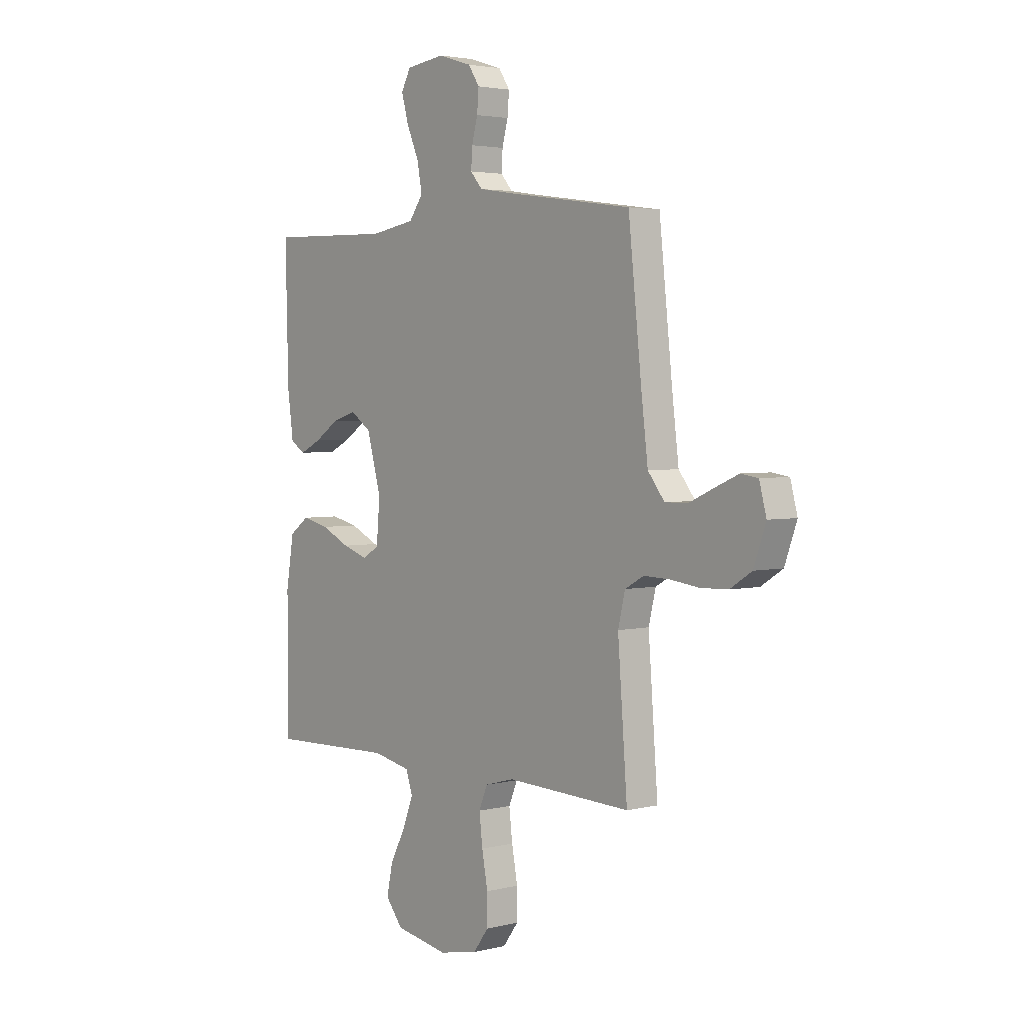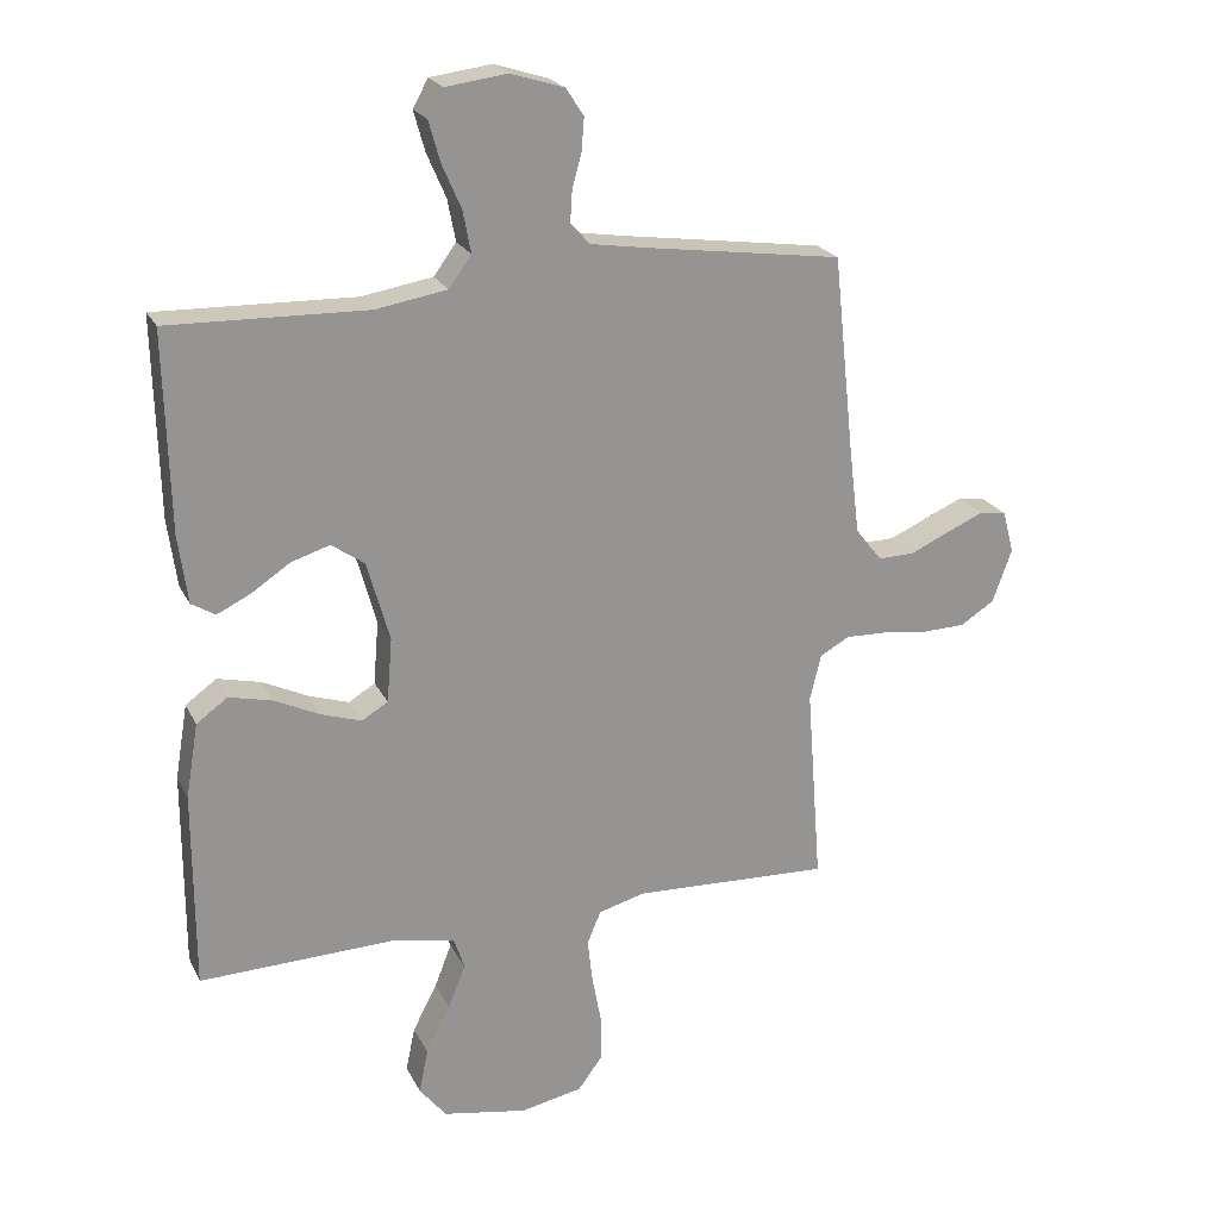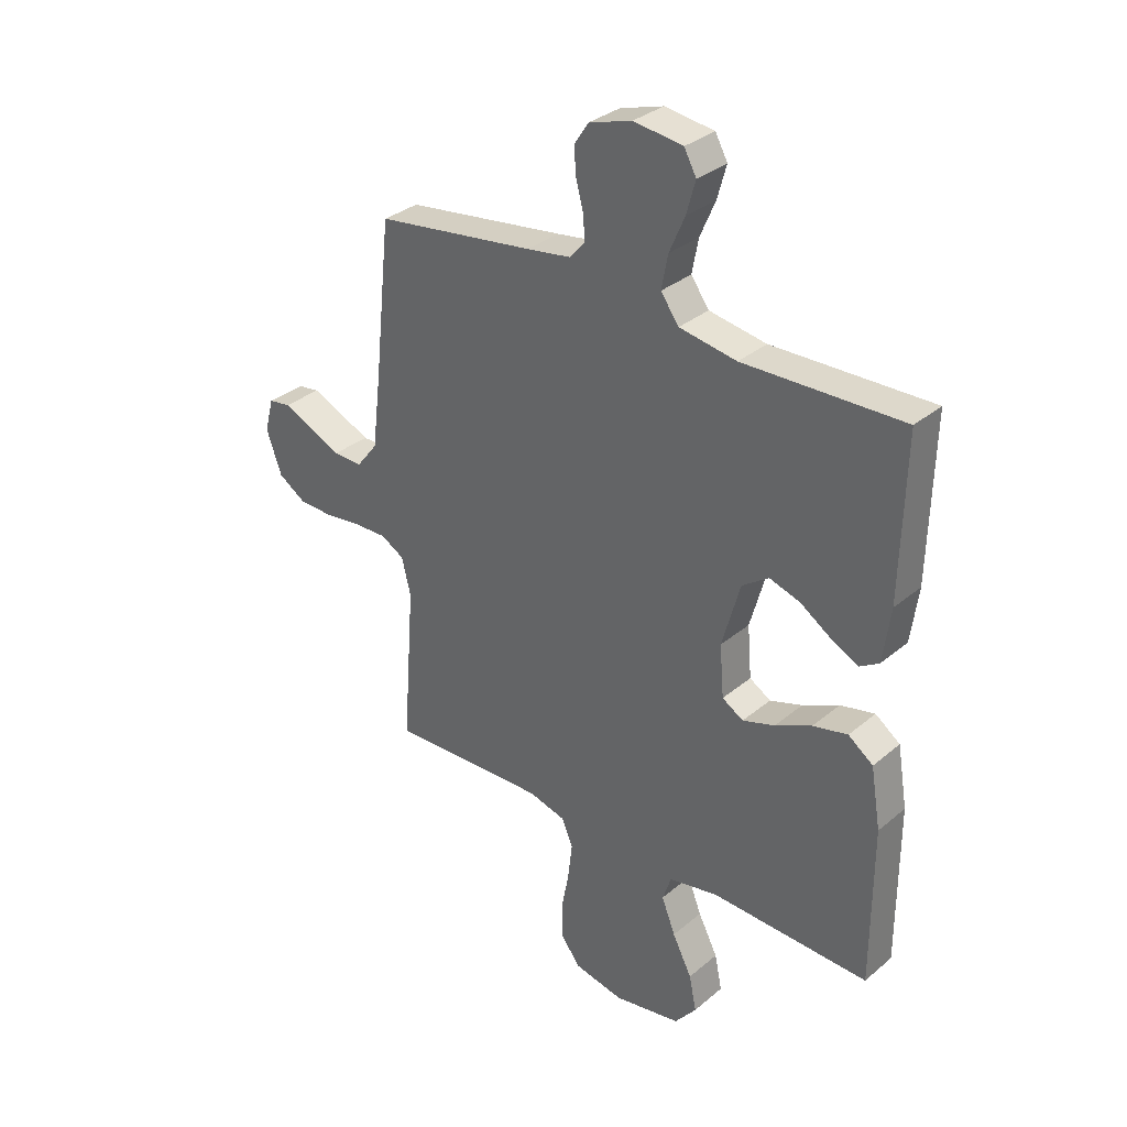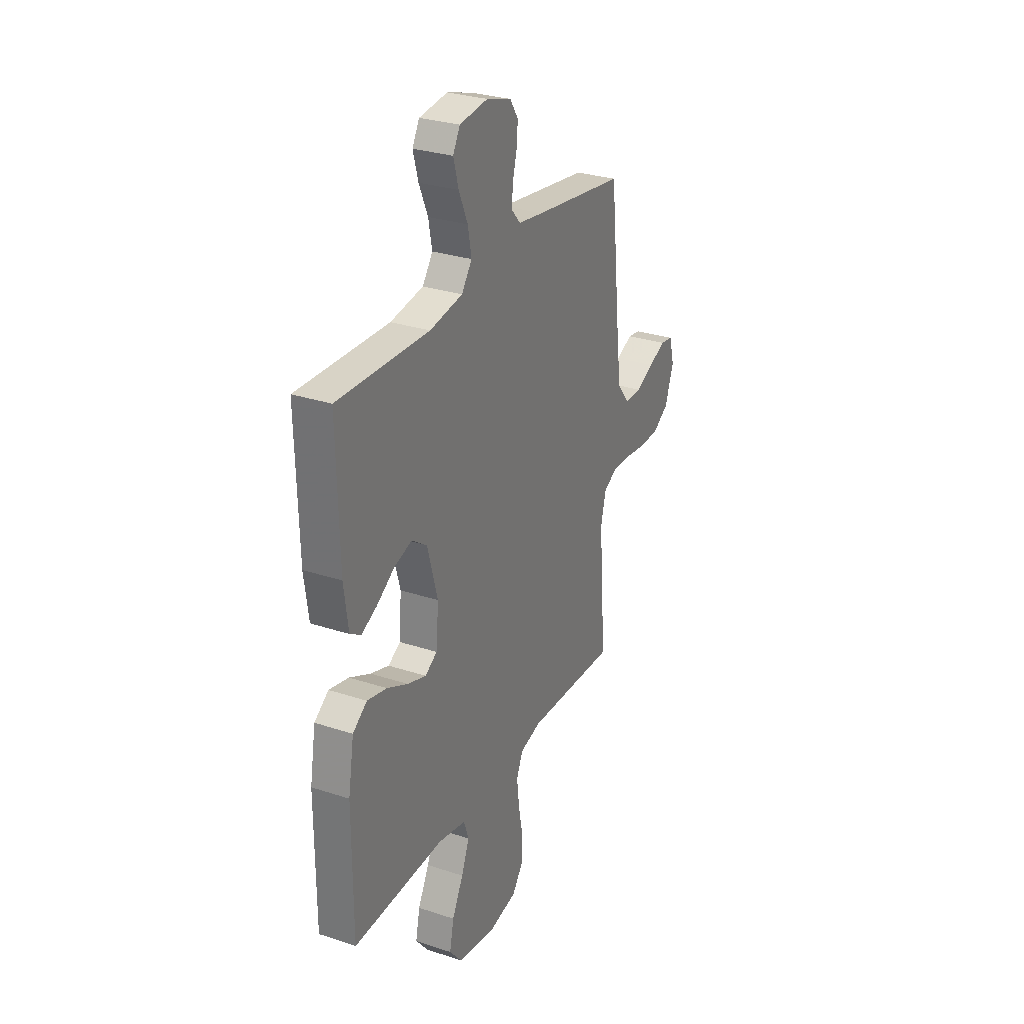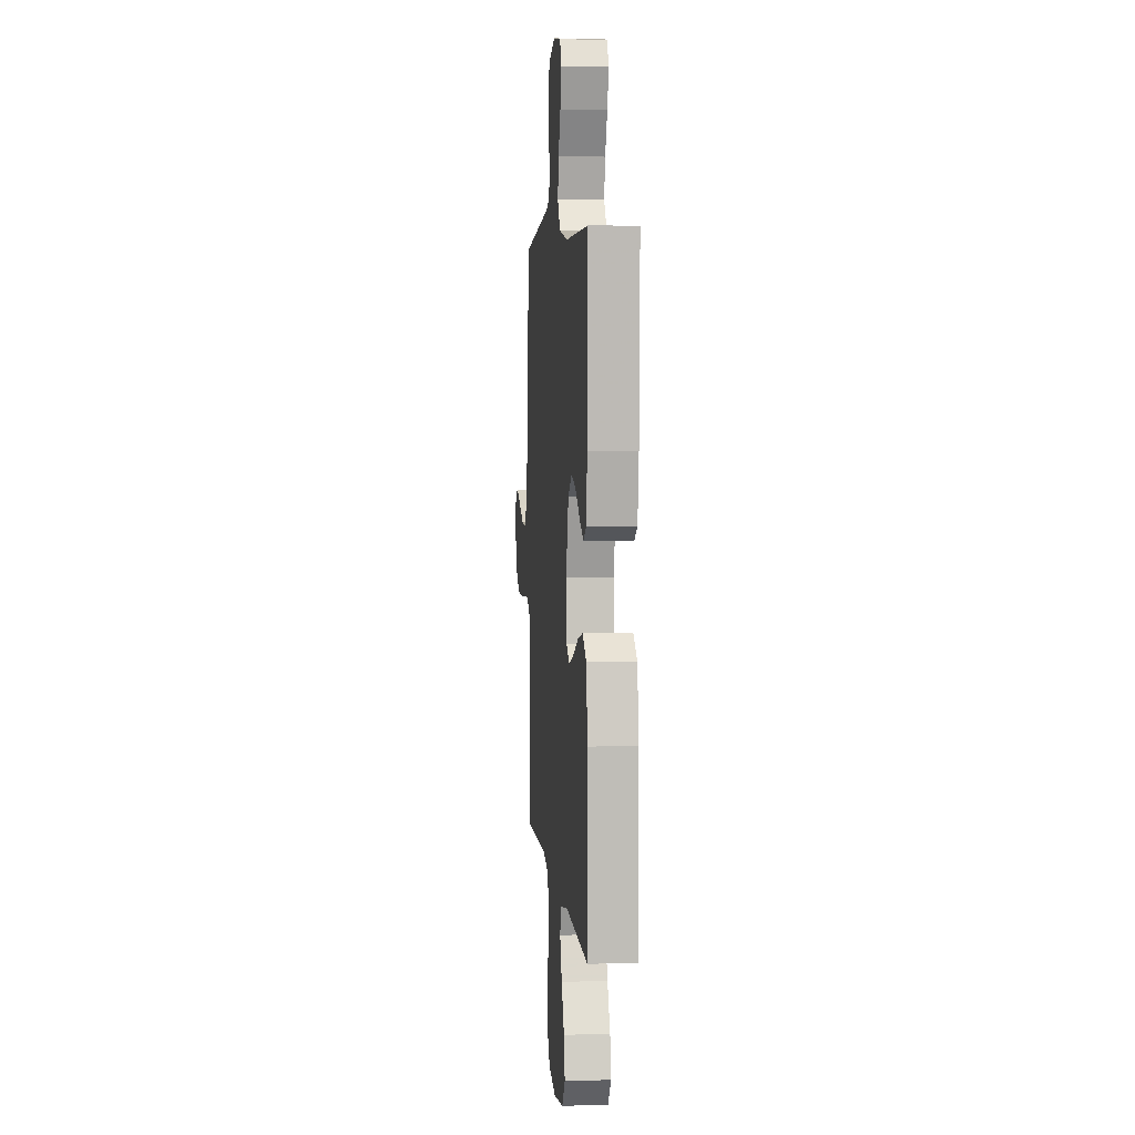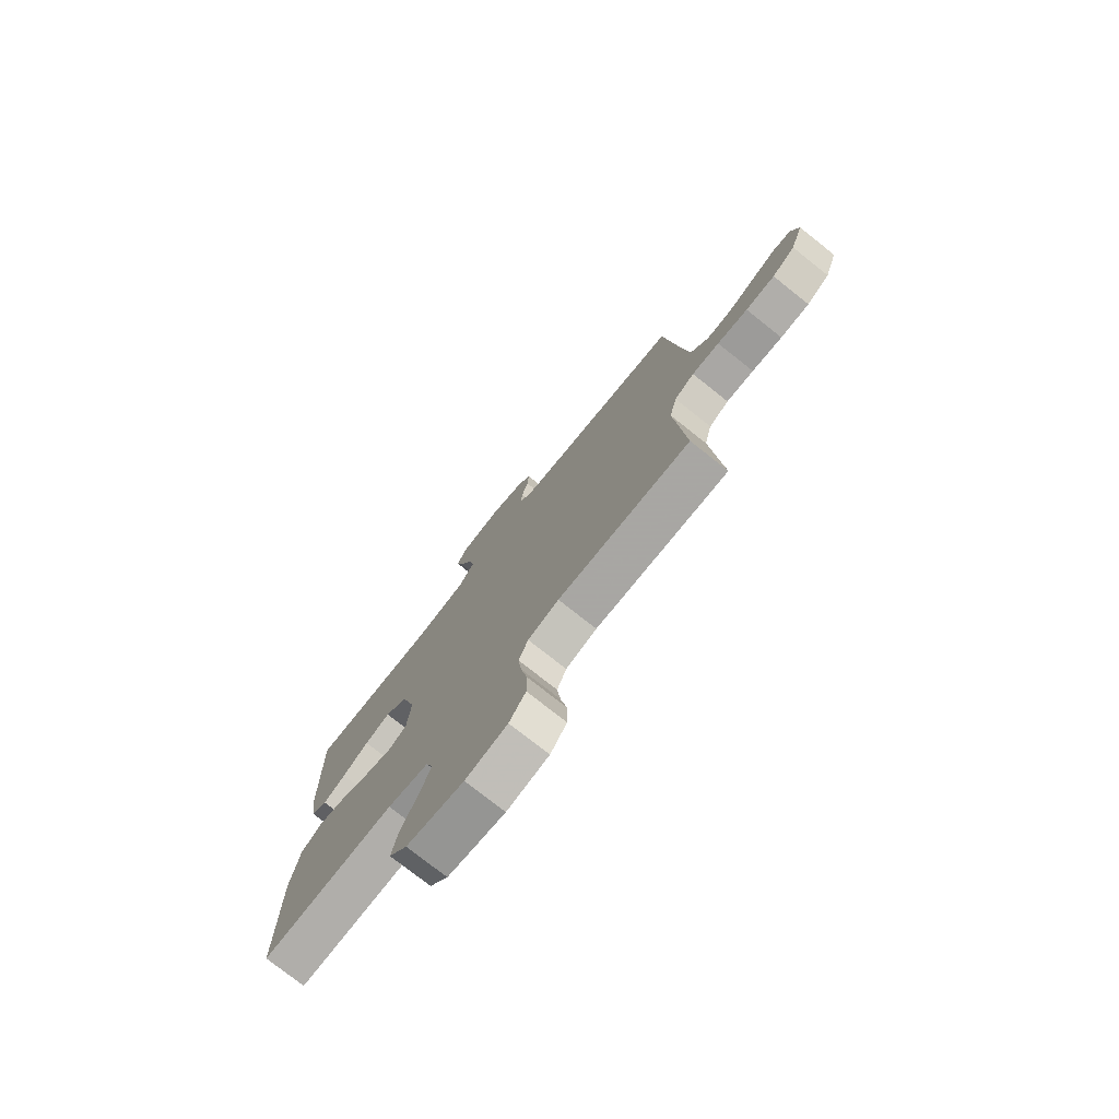
<metadata>
{"format":"obj","ext":"obj","renderer":"f3d","projection":"perspective","resolution":1024,"background":"white","views":[{"elev":3.2,"azim":50.2,"up":"+Z"},{"elev":22.3,"azim":-20.7,"up":"+Z"},{"elev":32.7,"azim":-138.9,"up":"+Z"},{"elev":29.2,"azim":-63.9,"up":"+Z"},{"elev":5.3,"azim":-95.4,"up":"+Z"},{"elev":-76.4,"azim":51.6,"up":"+Z"}]}
</metadata>
<code>
v -0.5 0.07 0.5
v -0.2 0.07 0.492
v -0.092 0.07 0.51
v -0.058 0.07 0.557
v -0.07 0.07 0.62
v -0.099 0.07 0.687
v -0.116 0.07 0.748
v -0.093 0.07 0.79
v 0 0.07 0.802
v 0.081 0.07 0.777
v 0.108 0.07 0.736
v 0.104 0.07 0.686
v 0.09 0.07 0.634
v 0.087 0.07 0.588
v 0.116 0.07 0.555
v 0.2 0.07 0.542
v 0.5 0.07 0.5
v 0.532 0.07 0.2
v 0.548 0.07 0.069
v 0.588 0.07 0.018
v 0.643 0.07 0.019
v 0.703 0.07 0.046
v 0.759 0.07 0.07
v 0.8 0.07 0.064
v 0.817 0.07 0
v 0.788 0.07 -0.081
v 0.736 0.07 -0.114
v 0.67 0.07 -0.116
v 0.601 0.07 -0.107
v 0.539 0.07 -0.105
v 0.494 0.07 -0.13
v 0.477 0.07 -0.2
v 0.5 0.07 -0.5
v 0.2 0.07 -0.488
v 0.13 0.07 -0.507
v 0.109 0.07 -0.557
v 0.117 0.07 -0.625
v 0.131 0.07 -0.7
v 0.131 0.07 -0.768
v 0.094 0.07 -0.818
v 0 0.07 -0.837
v -0.128 0.07 -0.814
v -0.169 0.07 -0.763
v -0.155 0.07 -0.696
v -0.118 0.07 -0.624
v -0.092 0.07 -0.558
v -0.108 0.07 -0.51
v -0.2 0.07 -0.491
v -0.5 0.07 -0.5
v -0.5 0.07 -0.2
v -0.481 0.07 -0.087
v -0.434 0.07 -0.053
v -0.369 0.07 -0.068
v -0.3 0.07 -0.101
v -0.239 0.07 -0.121
v -0.199 0.07 -0.097
v -0.191 0.07 0
v -0.225 0.07 0.122
v -0.275 0.07 0.157
v -0.333 0.07 0.139
v -0.392 0.07 0.1
v -0.443 0.07 0.075
v -0.479 0.07 0.097
v -0.493 0.07 0.2
v -0.5 0 0.5
v -0.2 0 0.492
v -0.092 0 0.51
v -0.058 0 0.557
v -0.07 0 0.62
v -0.099 0 0.687
v -0.116 0 0.748
v -0.093 0 0.79
v 0 0 0.802
v 0.081 0 0.777
v 0.108 0 0.736
v 0.104 0 0.686
v 0.09 0 0.634
v 0.087 0 0.588
v 0.116 0 0.555
v 0.2 0 0.542
v 0.5 0 0.5
v 0.532 0 0.2
v 0.548 0 0.069
v 0.588 0 0.018
v 0.643 0 0.019
v 0.703 0 0.046
v 0.759 0 0.07
v 0.8 0 0.064
v 0.817 0 0
v 0.788 0 -0.081
v 0.736 0 -0.114
v 0.67 0 -0.116
v 0.601 0 -0.107
v 0.539 0 -0.105
v 0.494 0 -0.13
v 0.477 0 -0.2
v 0.5 0 -0.5
v 0.2 0 -0.488
v 0.13 0 -0.507
v 0.109 0 -0.557
v 0.117 0 -0.625
v 0.131 0 -0.7
v 0.131 0 -0.768
v 0.094 0 -0.818
v 0 0 -0.837
v -0.128 0 -0.814
v -0.169 0 -0.763
v -0.155 0 -0.696
v -0.118 0 -0.624
v -0.092 0 -0.558
v -0.108 0 -0.51
v -0.2 0 -0.491
v -0.5 0 -0.5
v -0.5 0 -0.2
v -0.481 0 -0.087
v -0.434 0 -0.053
v -0.369 0 -0.068
v -0.3 0 -0.101
v -0.239 0 -0.121
v -0.199 0 -0.097
v -0.191 0 0
v -0.225 0 0.122
v -0.275 0 0.157
v -0.333 0 0.139
v -0.392 0 0.1
v -0.443 0 0.075
v -0.479 0 0.097
v -0.493 0 0.2
f 64 1 2
f 63 64 2
f 62 63 2
f 61 62 2
f 60 61 2
f 59 60 2 3
f 58 59 3 4
f 57 58 4
f 56 57 4
f 52 53 54
f 51 52 54
f 50 51 54
f 49 50 54
f 48 49 54
f 47 48 54 55
f 43 44 45
f 42 43 45
f 41 42 45
f 40 41 45
f 39 40 45
f 38 39 45
f 37 38 45
f 36 37 45 46
f 35 36 46 47
f 32 33 34
f 47 55 56
f 35 47 56
f 34 35 56
f 32 34 56
f 31 32 56
f 27 28 29
f 26 27 29
f 25 26 29
f 24 25 29
f 23 24 29
f 22 23 29
f 21 22 29
f 20 21 29 30
f 16 17 18
f 15 16 18 19
f 11 12 13
f 10 11 13
f 9 10 13
f 8 9 13
f 7 8 13
f 6 7 13
f 5 6 13
f 4 5 13 14
f 31 56 4
f 30 31 4
f 20 30 4
f 19 20 4
f 15 19 4
f 4 14 15
f 66 65 128
f 66 128 127
f 66 127 126
f 66 126 125
f 66 125 124
f 67 66 124 123
f 68 67 123 122
f 68 122 121
f 68 121 120
f 118 117 116
f 118 116 115
f 118 115 114
f 118 114 113
f 118 113 112
f 119 118 112 111
f 109 108 107
f 109 107 106
f 109 106 105
f 109 105 104
f 109 104 103
f 109 103 102
f 109 102 101
f 110 109 101 100
f 111 110 100 99
f 98 97 96
f 120 119 111
f 120 111 99
f 120 99 98
f 120 98 96
f 120 96 95
f 93 92 91
f 93 91 90
f 93 90 89
f 93 89 88
f 93 88 87
f 93 87 86
f 93 86 85
f 94 93 85 84
f 82 81 80
f 83 82 80 79
f 77 76 75
f 77 75 74
f 77 74 73
f 77 73 72
f 77 72 71
f 77 71 70
f 77 70 69
f 78 77 69 68
f 68 120 95
f 68 95 94
f 68 94 84
f 68 84 83
f 68 83 79
f 79 78 68
f 1 65 66 2
f 2 66 67 3
f 3 67 68 4
f 4 68 69 5
f 5 69 70 6
f 6 70 71 7
f 7 71 72 8
f 8 72 73 9
f 9 73 74 10
f 10 74 75 11
f 11 75 76 12
f 12 76 77 13
f 13 77 78 14
f 14 78 79 15
f 15 79 80 16
f 16 80 81 17
f 17 81 82 18
f 18 82 83 19
f 19 83 84 20
f 20 84 85 21
f 21 85 86 22
f 22 86 87 23
f 23 87 88 24
f 24 88 89 25
f 25 89 90 26
f 26 90 91 27
f 27 91 92 28
f 28 92 93 29
f 29 93 94 30
f 30 94 95 31
f 31 95 96 32
f 32 96 97 33
f 33 97 98 34
f 34 98 99 35
f 35 99 100 36
f 36 100 101 37
f 37 101 102 38
f 38 102 103 39
f 39 103 104 40
f 40 104 105 41
f 41 105 106 42
f 42 106 107 43
f 43 107 108 44
f 44 108 109 45
f 45 109 110 46
f 46 110 111 47
f 47 111 112 48
f 48 112 113 49
f 49 113 114 50
f 50 114 115 51
f 51 115 116 52
f 52 116 117 53
f 53 117 118 54
f 54 118 119 55
f 55 119 120 56
f 56 120 121 57
f 57 121 122 58
f 58 122 123 59
f 59 123 124 60
f 60 124 125 61
f 61 125 126 62
f 62 126 127 63
f 63 127 128 64
f 64 128 65 1

</code>
